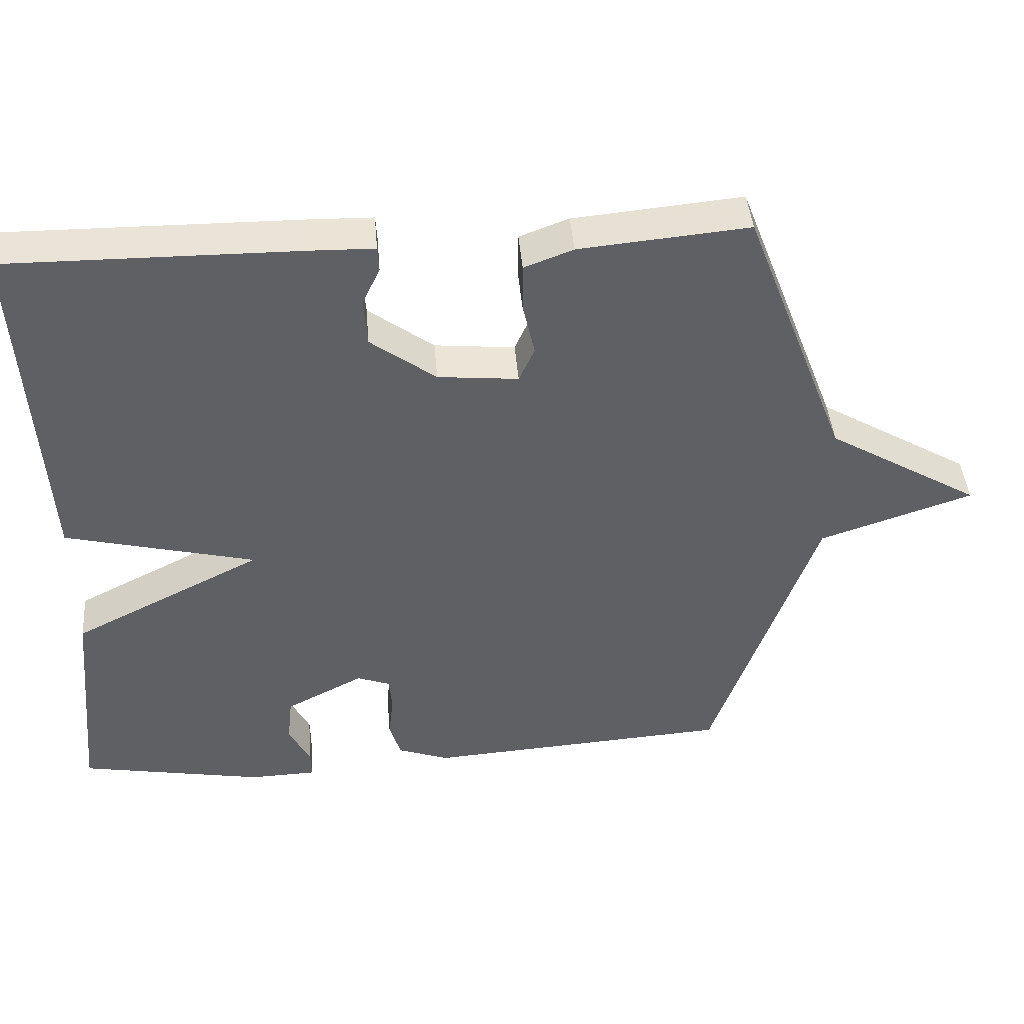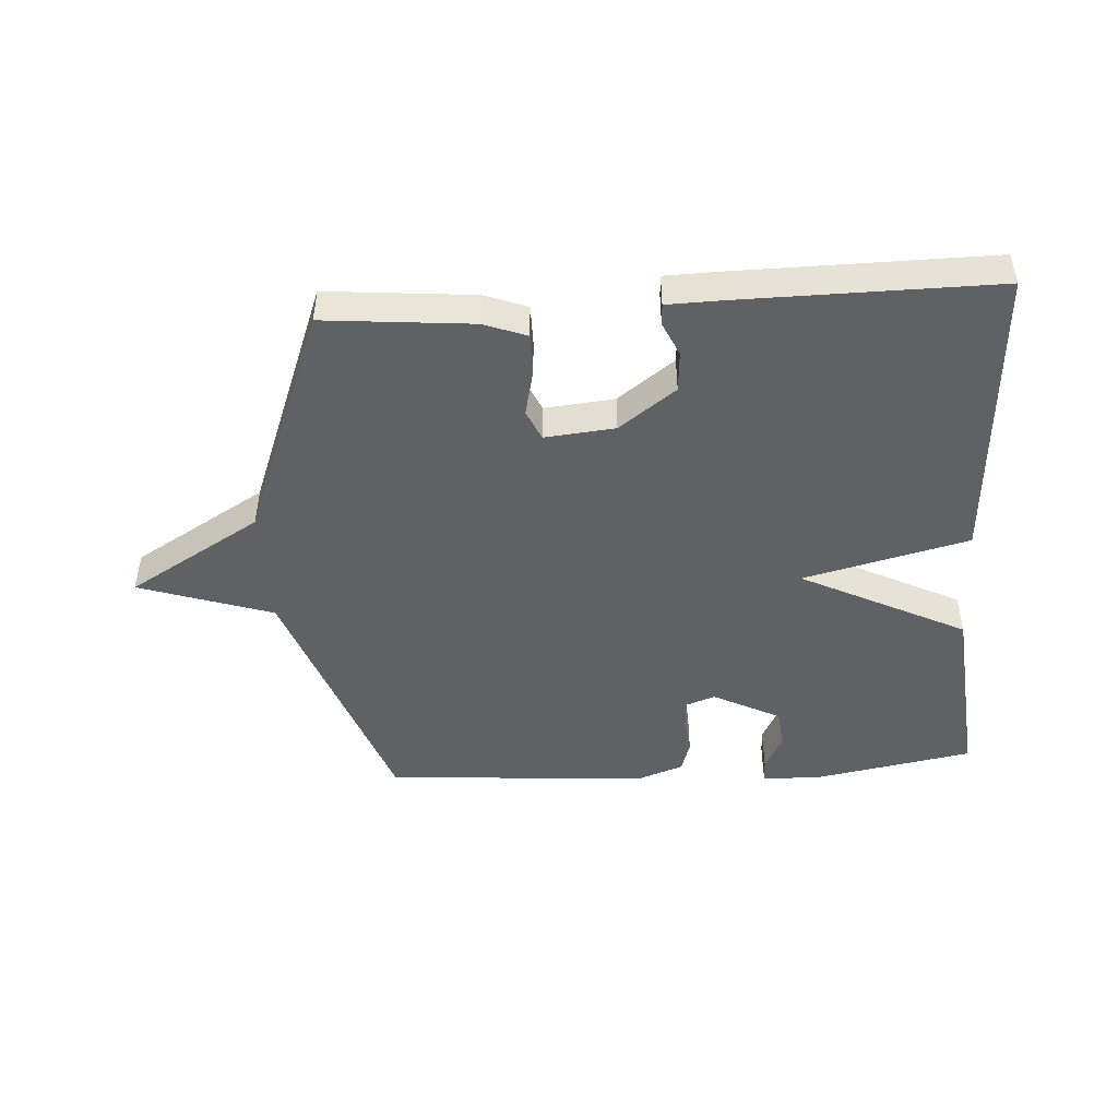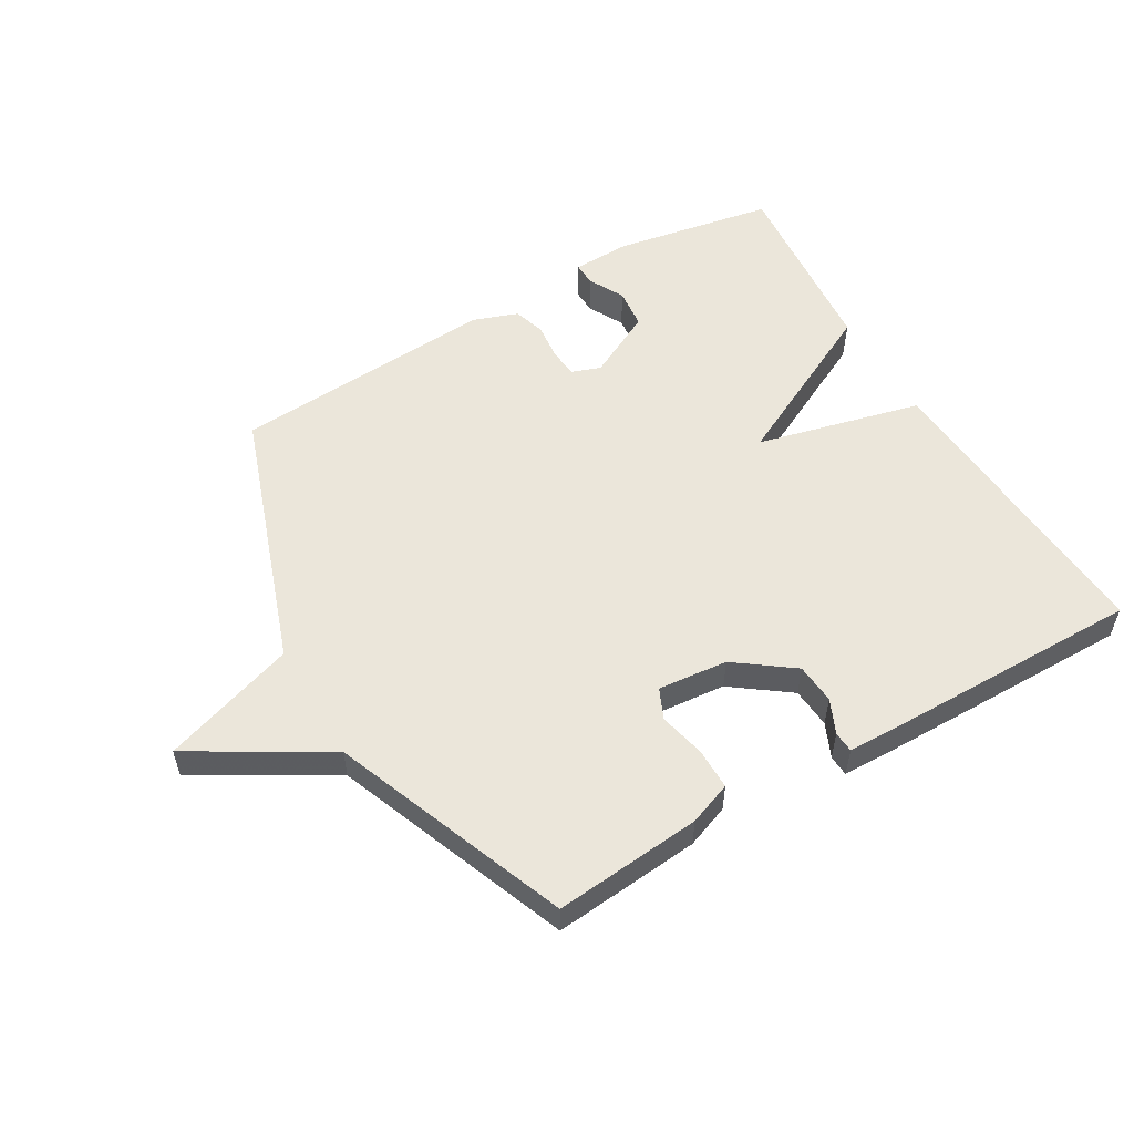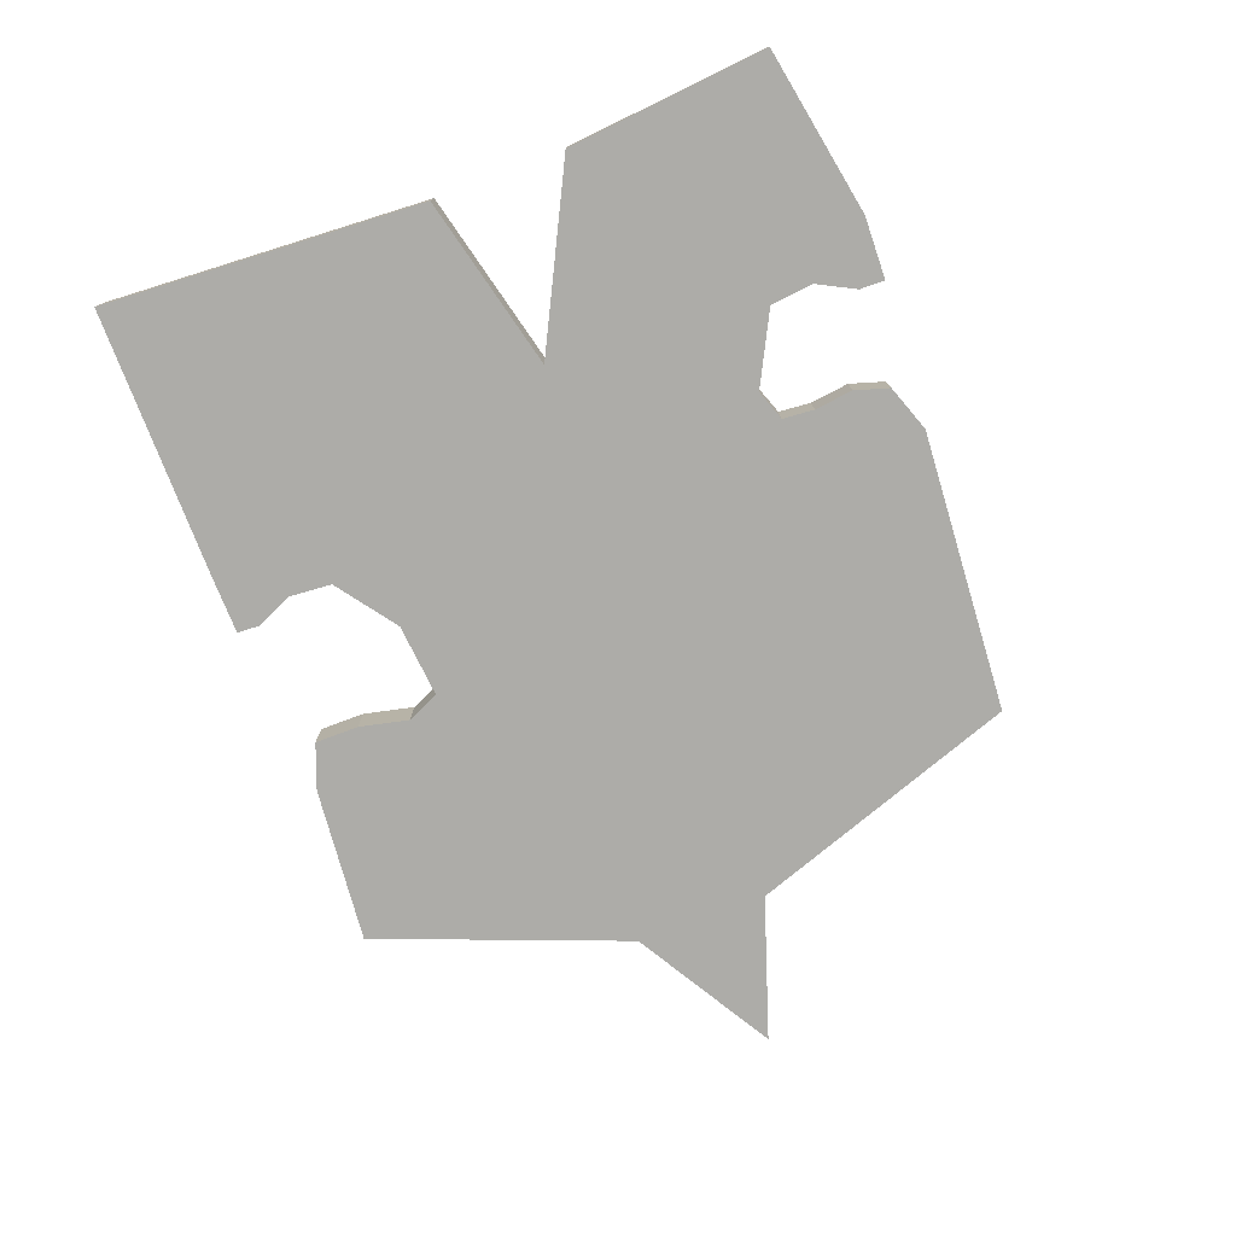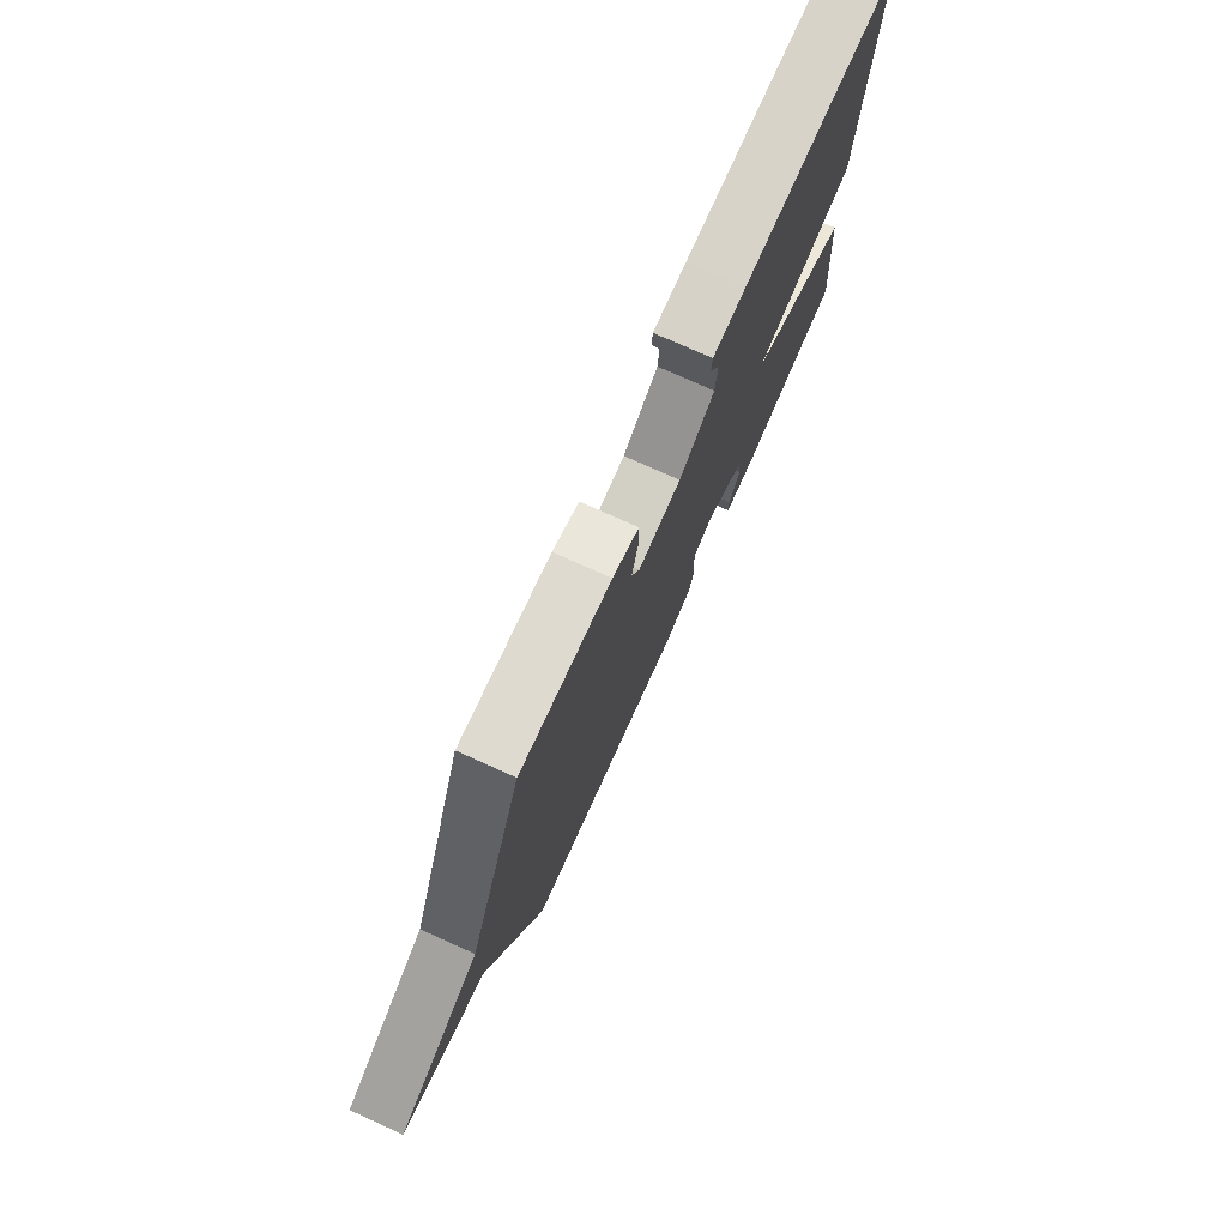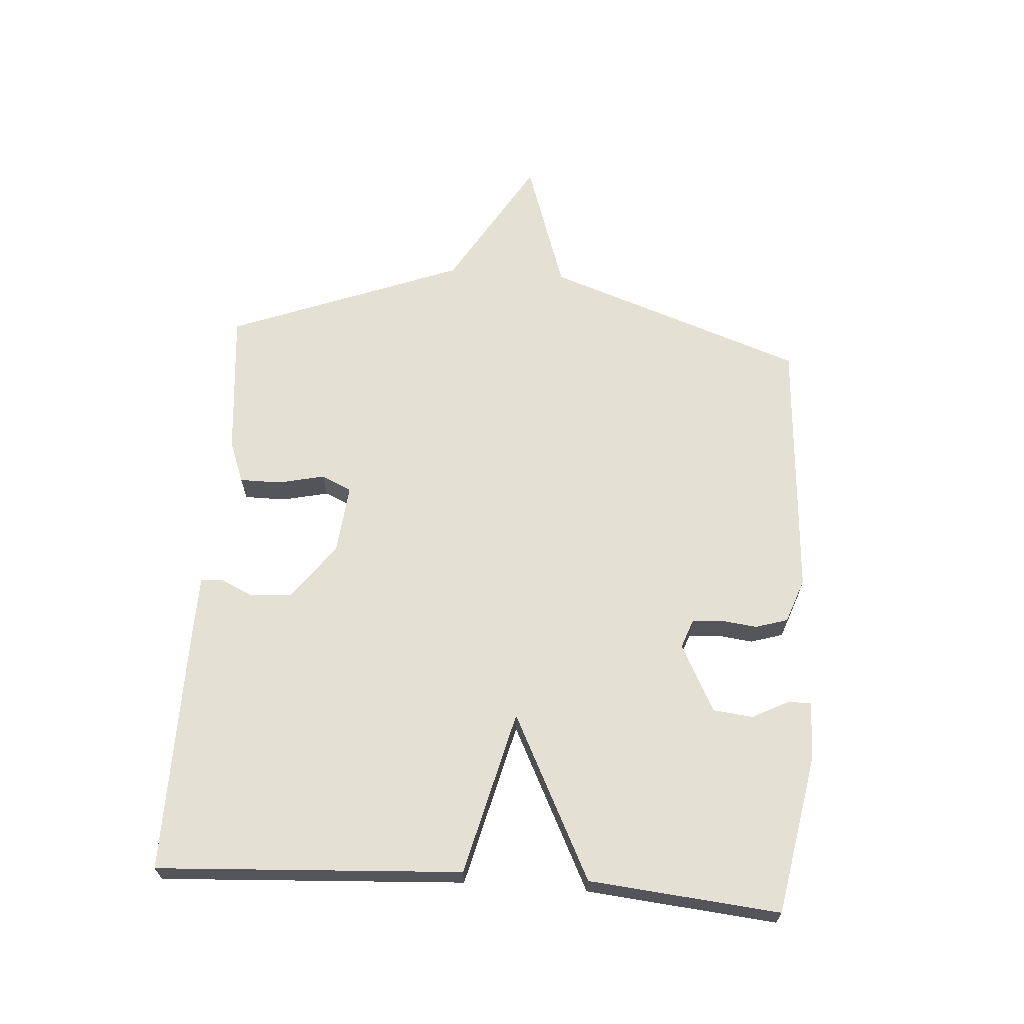
<metadata>
{"format":"obj","ext":"obj","renderer":"f3d","projection":"perspective","resolution":1024,"background":"white","views":[{"elev":43.0,"azim":175.3,"up":"+Z"},{"elev":-46.7,"azim":3.7,"up":"+Y"},{"elev":54.7,"azim":-30.4,"up":"+Y"},{"elev":-76.7,"azim":110.6,"up":"+Y"},{"elev":75.9,"azim":-65.8,"up":"+Z"},{"elev":65.3,"azim":94.1,"up":"+Y"}]}
</metadata>
<code>
v 0.5 0.07 0.5
v 0.471 0.07 0.008
v 0.204 0.07 -0.058
v 0.471 0.07 -0.192
v 0.5 0.07 -0.5
v 0.241 0.07 -0.547
v 0.147 0.07 -0.544
v 0.148 0.07 -0.506
v 0.178 0.07 -0.448
v 0.171 0.07 -0.383
v 0.062 0.07 -0.327
v 0.015 0.07 -0.344
v 0.011 0.07 -0.392
v 0.018 0.07 -0.451
v 0.002 0.07 -0.503
v -0.07 0.07 -0.529
v -0.5 0.07 -0.5
v -0.647 0.07 -0.081
v -0.863 0.07 -0.009
v -0.647 0.07 0.119
v -0.5 0.07 0.5
v -0.262 0.07 0.478
v -0.193 0.07 0.452
v -0.193 0.07 0.385
v -0.21 0.07 0.31
v -0.188 0.07 0.261
v -0.075 0.07 0.272
v 0.017 0.07 0.34
v 0.022 0.07 0.406
v -0.003 0.07 0.461
v -0.001 0.07 0.495
v 0.087 0.07 0.497
v 0.5 0 0.5
v 0.471 0 0.008
v 0.204 0 -0.058
v 0.471 0 -0.192
v 0.5 0 -0.5
v 0.241 0 -0.547
v 0.147 0 -0.544
v 0.148 0 -0.506
v 0.178 0 -0.448
v 0.171 0 -0.383
v 0.062 0 -0.327
v 0.015 0 -0.344
v 0.011 0 -0.392
v 0.018 0 -0.451
v 0.002 0 -0.503
v -0.07 0 -0.529
v -0.5 0 -0.5
v -0.647 0 -0.081
v -0.863 0 -0.009
v -0.647 0 0.119
v -0.5 0 0.5
v -0.262 0 0.478
v -0.193 0 0.452
v -0.193 0 0.385
v -0.21 0 0.31
v -0.188 0 0.261
v -0.075 0 0.272
v 0.017 0 0.34
v 0.022 0 0.406
v -0.003 0 0.461
v -0.001 0 0.495
v 0.087 0 0.497
f 32 1 2
f 31 32 2
f 30 31 2
f 29 30 2
f 28 29 2 3
f 27 28 3
f 26 27 3
f 23 24 25
f 22 23 25
f 21 22 25
f 20 21 25
f 20 25 26
f 19 20 26
f 18 19 26
f 17 18 26
f 16 17 26
f 15 16 26
f 14 15 26
f 13 14 26
f 12 13 26
f 11 12 26 3
f 7 8 9
f 6 7 9
f 5 6 9
f 4 5 9
f 4 9 10
f 3 4 10 11
f 34 33 64
f 34 64 63
f 34 63 62
f 34 62 61
f 35 34 61 60
f 35 60 59
f 35 59 58
f 57 56 55
f 57 55 54
f 57 54 53
f 57 53 52
f 58 57 52
f 58 52 51
f 58 51 50
f 58 50 49
f 58 49 48
f 58 48 47
f 58 47 46
f 58 46 45
f 58 45 44
f 35 58 44 43
f 41 40 39
f 41 39 38
f 41 38 37
f 41 37 36
f 42 41 36
f 43 42 36 35
f 1 33 34 2
f 2 34 35 3
f 3 35 36 4
f 4 36 37 5
f 5 37 38 6
f 6 38 39 7
f 7 39 40 8
f 8 40 41 9
f 9 41 42 10
f 10 42 43 11
f 11 43 44 12
f 12 44 45 13
f 13 45 46 14
f 14 46 47 15
f 15 47 48 16
f 16 48 49 17
f 17 49 50 18
f 18 50 51 19
f 19 51 52 20
f 20 52 53 21
f 21 53 54 22
f 22 54 55 23
f 23 55 56 24
f 24 56 57 25
f 25 57 58 26
f 26 58 59 27
f 27 59 60 28
f 28 60 61 29
f 29 61 62 30
f 30 62 63 31
f 31 63 64 32
f 32 64 33 1

</code>
